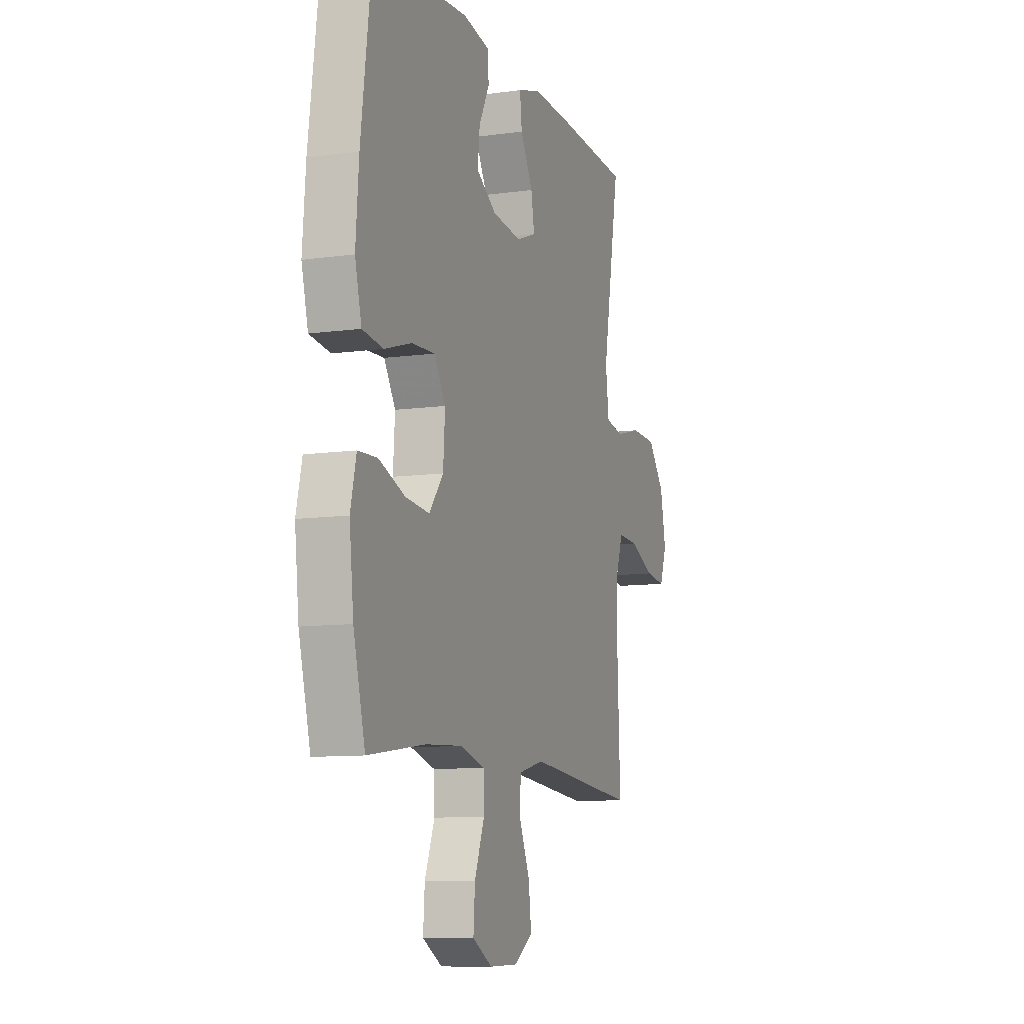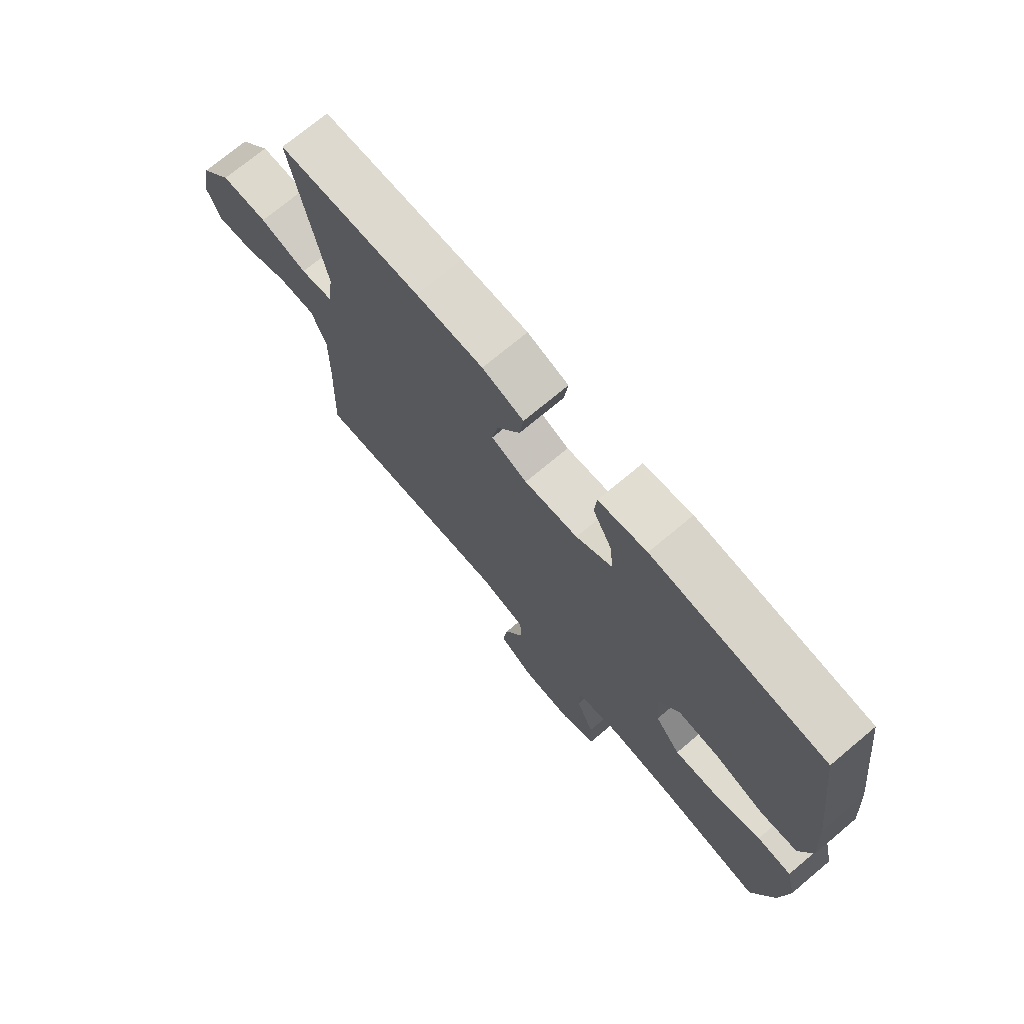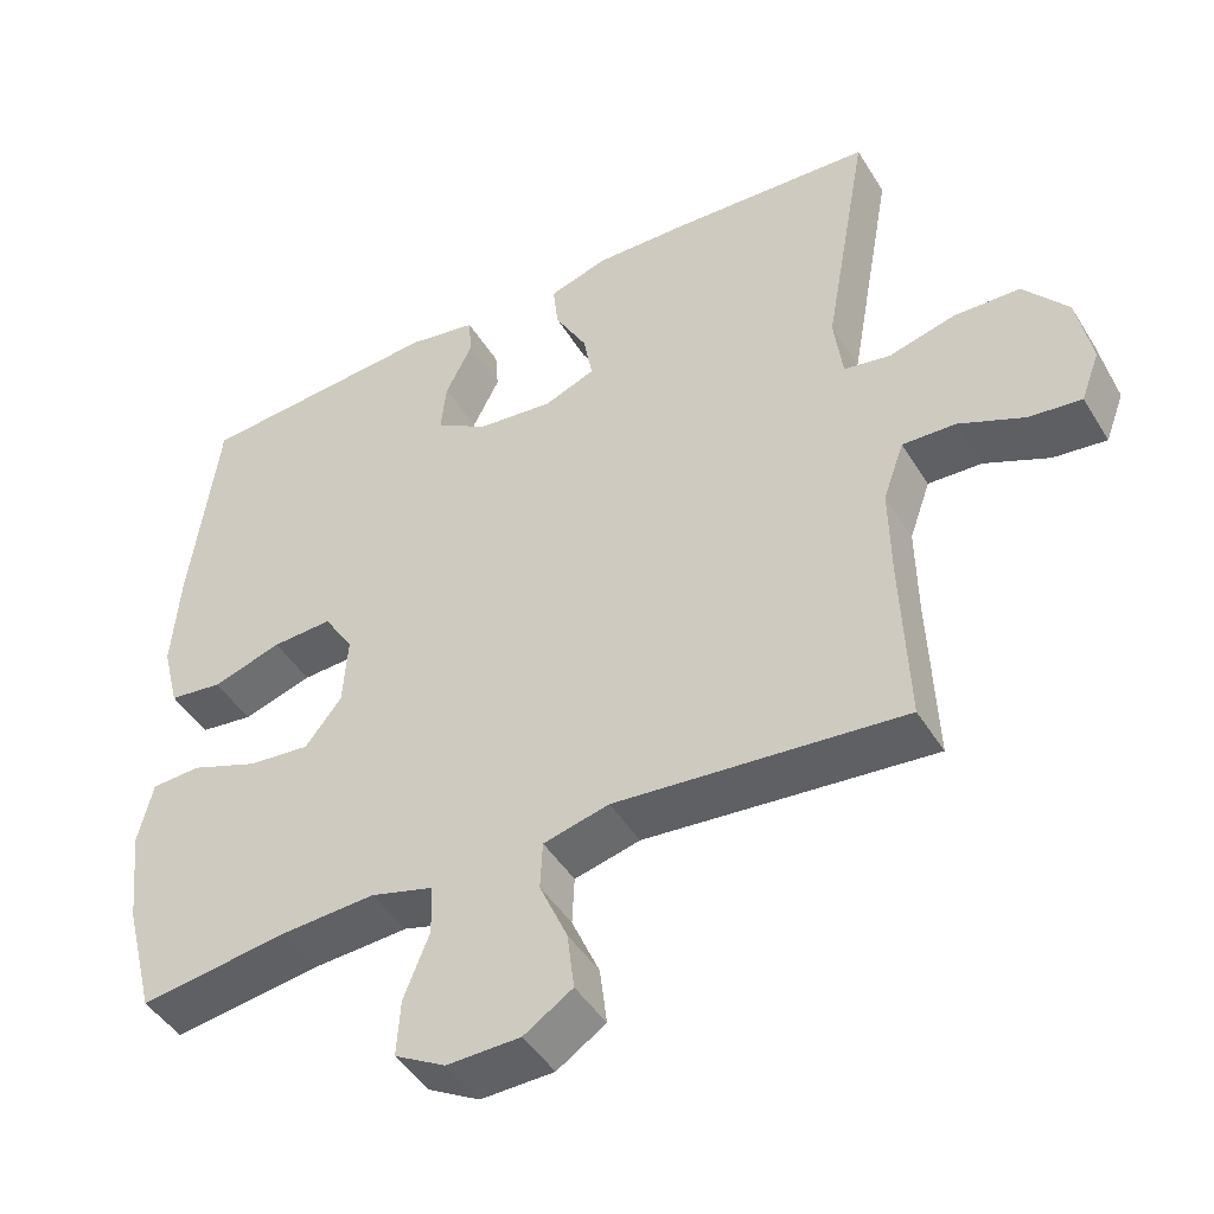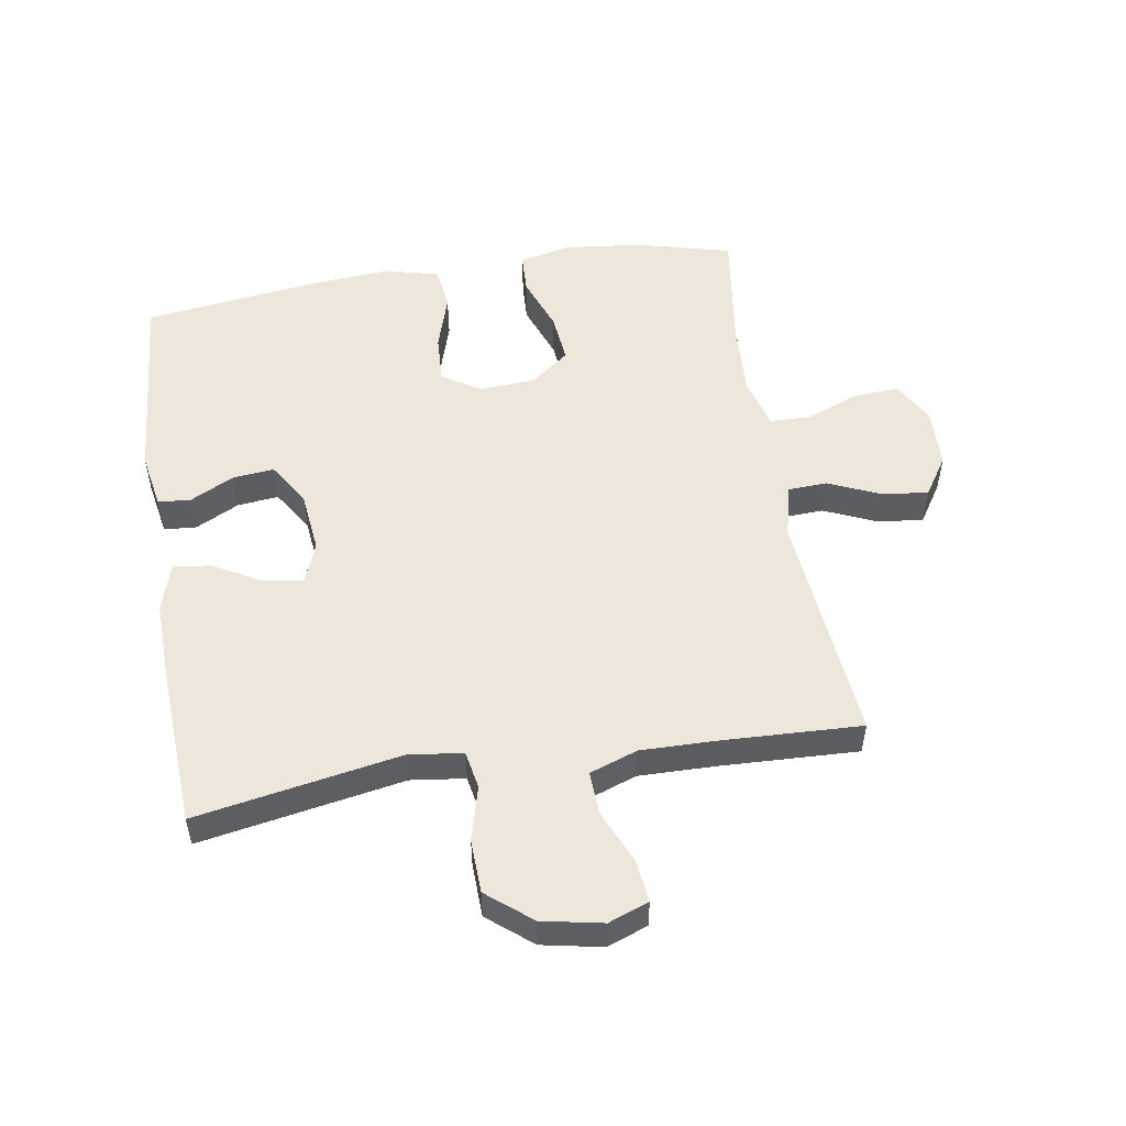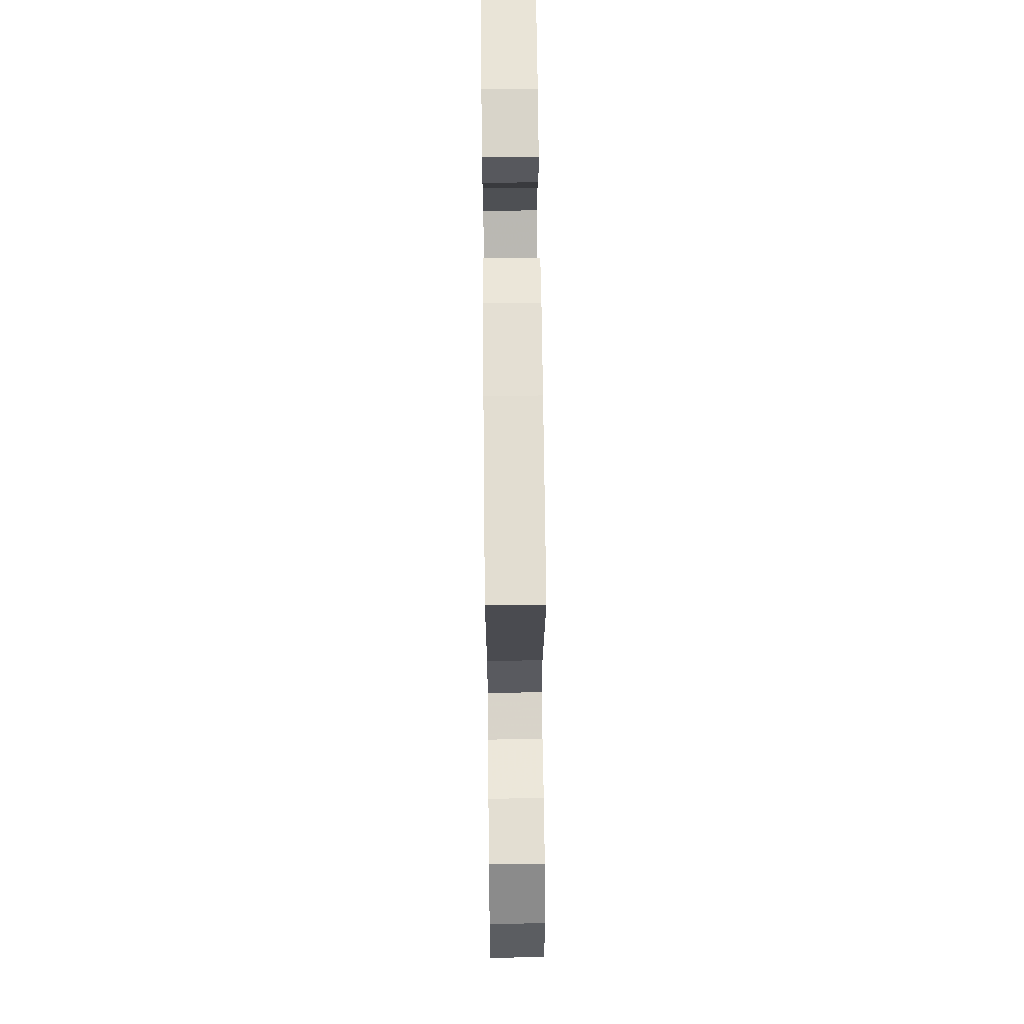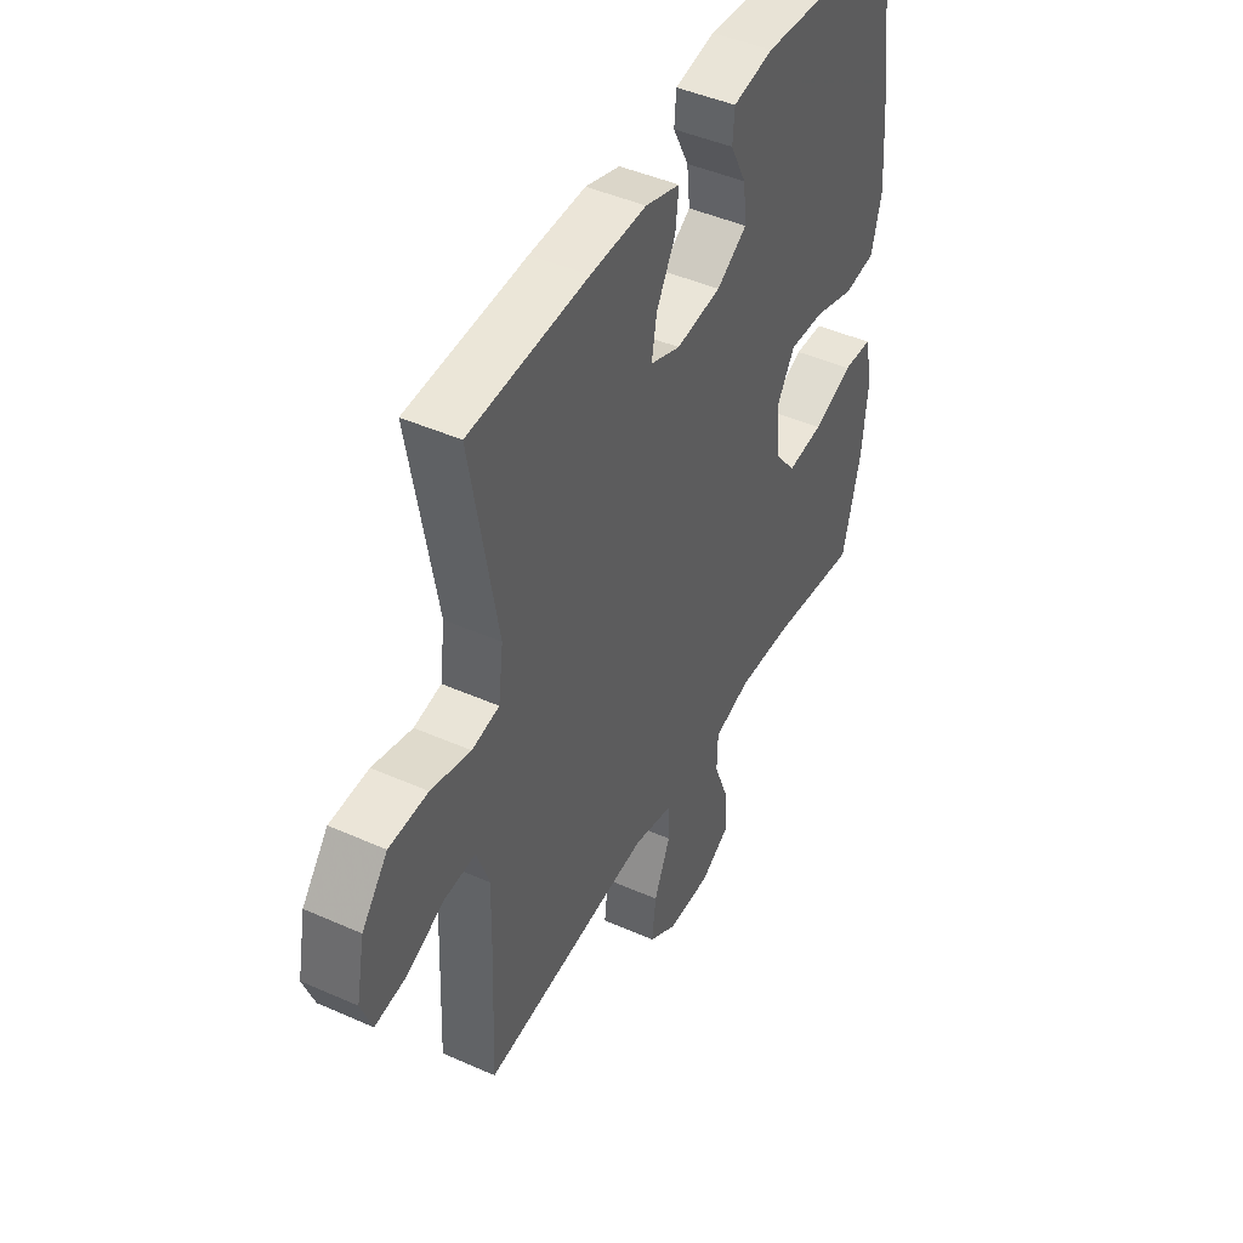
<metadata>
{"format":"obj","ext":"obj","renderer":"f3d","projection":"perspective","resolution":1024,"background":"white","views":[{"elev":-9.8,"azim":-70.2,"up":"+Z"},{"elev":73.1,"azim":-129.9,"up":"+Z"},{"elev":-45.5,"azim":29.8,"up":"+Z"},{"elev":52.5,"azim":80.8,"up":"+Y"},{"elev":65.4,"azim":89.4,"up":"+Z"},{"elev":45.0,"azim":117.2,"up":"+Z"}]}
</metadata>
<code>
v 0.5 0.07 0.5
v 0.442 0.07 0.176
v 0.453 0.07 0.09
v 0.513 0.07 0.079
v 0.6 0.07 0.102
v 0.685 0.07 0.099
v 0.742 0.07 0.029
v 0.761 0.07 -0.067
v 0.737 0.07 -0.131
v 0.669 0.07 -0.123
v 0.585 0.07 -0.086
v 0.516 0.07 -0.083
v 0.489 0.07 -0.159
v 0.491 0.07 -0.28
v 0.5 0.07 -0.5
v 0.127 0.07 -0.465
v 0.042 0.07 -0.486
v 0.039 0.07 -0.548
v 0.075 0.07 -0.63
v 0.084 0.07 -0.704
v 0.021 0.07 -0.745
v -0.074 0.07 -0.747
v -0.14 0.07 -0.71
v -0.135 0.07 -0.637
v -0.102 0.07 -0.553
v -0.104 0.07 -0.489
v -0.185 0.07 -0.466
v -0.309 0.07 -0.473
v -0.5 0.07 -0.5
v -0.539 0.07 -0.35
v -0.553 0.07 -0.224
v -0.534 0.07 -0.143
v -0.47 0.07 -0.14
v -0.382 0.07 -0.173
v -0.302 0.07 -0.181
v -0.255 0.07 -0.121
v -0.249 0.07 -0.031
v -0.287 0.07 0.03
v -0.365 0.07 0.026
v -0.455 0.07 -0.002
v -0.524 0.07 0.007
v -0.546 0.07 0.093
v -0.536 0.07 0.224
v -0.5 0.07 0.5
v -0.182 0.07 0.525
v -0.093 0.07 0.509
v -0.089 0.07 0.457
v -0.124 0.07 0.388
v -0.131 0.07 0.322
v -0.064 0.07 0.28
v 0.035 0.07 0.269
v 0.101 0.07 0.295
v 0.09 0.07 0.358
v 0.048 0.07 0.433
v 0.041 0.07 0.493
v 0.117 0.07 0.517
v 0.24 0.07 0.514
v 0.5 0 0.5
v 0.442 0 0.176
v 0.453 0 0.09
v 0.513 0 0.079
v 0.6 0 0.102
v 0.685 0 0.099
v 0.742 0 0.029
v 0.761 0 -0.067
v 0.737 0 -0.131
v 0.669 0 -0.123
v 0.585 0 -0.086
v 0.516 0 -0.083
v 0.489 0 -0.159
v 0.491 0 -0.28
v 0.5 0 -0.5
v 0.127 0 -0.465
v 0.042 0 -0.486
v 0.039 0 -0.548
v 0.075 0 -0.63
v 0.084 0 -0.704
v 0.021 0 -0.745
v -0.074 0 -0.747
v -0.14 0 -0.71
v -0.135 0 -0.637
v -0.102 0 -0.553
v -0.104 0 -0.489
v -0.185 0 -0.466
v -0.309 0 -0.473
v -0.5 0 -0.5
v -0.539 0 -0.35
v -0.553 0 -0.224
v -0.534 0 -0.143
v -0.47 0 -0.14
v -0.382 0 -0.173
v -0.302 0 -0.181
v -0.255 0 -0.121
v -0.249 0 -0.031
v -0.287 0 0.03
v -0.365 0 0.026
v -0.455 0 -0.002
v -0.524 0 0.007
v -0.546 0 0.093
v -0.536 0 0.224
v -0.5 0 0.5
v -0.182 0 0.525
v -0.093 0 0.509
v -0.089 0 0.457
v -0.124 0 0.388
v -0.131 0 0.322
v -0.064 0 0.28
v 0.035 0 0.269
v 0.101 0 0.295
v 0.09 0 0.358
v 0.048 0 0.433
v 0.041 0 0.493
v 0.117 0 0.517
v 0.24 0 0.514
f 57 1 2
f 56 57 2
f 55 56 2
f 54 55 2
f 53 54 2
f 52 53 2 3
f 51 52 3
f 50 51 3
f 46 47 48
f 45 46 48
f 44 45 48
f 43 44 48
f 42 43 48
f 41 42 48
f 40 41 48
f 39 40 48
f 38 39 48 49
f 37 38 49 50
f 32 33 34
f 31 32 34
f 30 31 34
f 29 30 34
f 28 29 34
f 27 28 34 35
f 26 27 35 36
f 23 24 25
f 22 23 25
f 21 22 25
f 20 21 25
f 19 20 25
f 18 19 25
f 17 18 25 26
f 37 50 3
f 36 37 3
f 26 36 3
f 17 26 3
f 16 17 3
f 9 10 11
f 8 9 11
f 7 8 11
f 6 7 11
f 5 6 11
f 4 5 11
f 4 11 12
f 3 4 12 13
f 14 15 16 3
f 3 13 14
f 59 58 114
f 59 114 113
f 59 113 112
f 59 112 111
f 59 111 110
f 60 59 110 109
f 60 109 108
f 60 108 107
f 105 104 103
f 105 103 102
f 105 102 101
f 105 101 100
f 105 100 99
f 105 99 98
f 105 98 97
f 105 97 96
f 106 105 96 95
f 107 106 95 94
f 91 90 89
f 91 89 88
f 91 88 87
f 91 87 86
f 91 86 85
f 92 91 85 84
f 93 92 84 83
f 82 81 80
f 82 80 79
f 82 79 78
f 82 78 77
f 82 77 76
f 82 76 75
f 83 82 75 74
f 60 107 94
f 60 94 93
f 60 93 83
f 60 83 74
f 60 74 73
f 68 67 66
f 68 66 65
f 68 65 64
f 68 64 63
f 68 63 62
f 68 62 61
f 69 68 61
f 70 69 61 60
f 60 73 72 71
f 71 70 60
f 1 58 59 2
f 2 59 60 3
f 3 60 61 4
f 4 61 62 5
f 5 62 63 6
f 6 63 64 7
f 7 64 65 8
f 8 65 66 9
f 9 66 67 10
f 10 67 68 11
f 11 68 69 12
f 12 69 70 13
f 13 70 71 14
f 14 71 72 15
f 15 72 73 16
f 16 73 74 17
f 17 74 75 18
f 18 75 76 19
f 19 76 77 20
f 20 77 78 21
f 21 78 79 22
f 22 79 80 23
f 23 80 81 24
f 24 81 82 25
f 25 82 83 26
f 26 83 84 27
f 27 84 85 28
f 28 85 86 29
f 29 86 87 30
f 30 87 88 31
f 31 88 89 32
f 32 89 90 33
f 33 90 91 34
f 34 91 92 35
f 35 92 93 36
f 36 93 94 37
f 37 94 95 38
f 38 95 96 39
f 39 96 97 40
f 40 97 98 41
f 41 98 99 42
f 42 99 100 43
f 43 100 101 44
f 44 101 102 45
f 45 102 103 46
f 46 103 104 47
f 47 104 105 48
f 48 105 106 49
f 49 106 107 50
f 50 107 108 51
f 51 108 109 52
f 52 109 110 53
f 53 110 111 54
f 54 111 112 55
f 55 112 113 56
f 56 113 114 57
f 57 114 58 1

</code>
